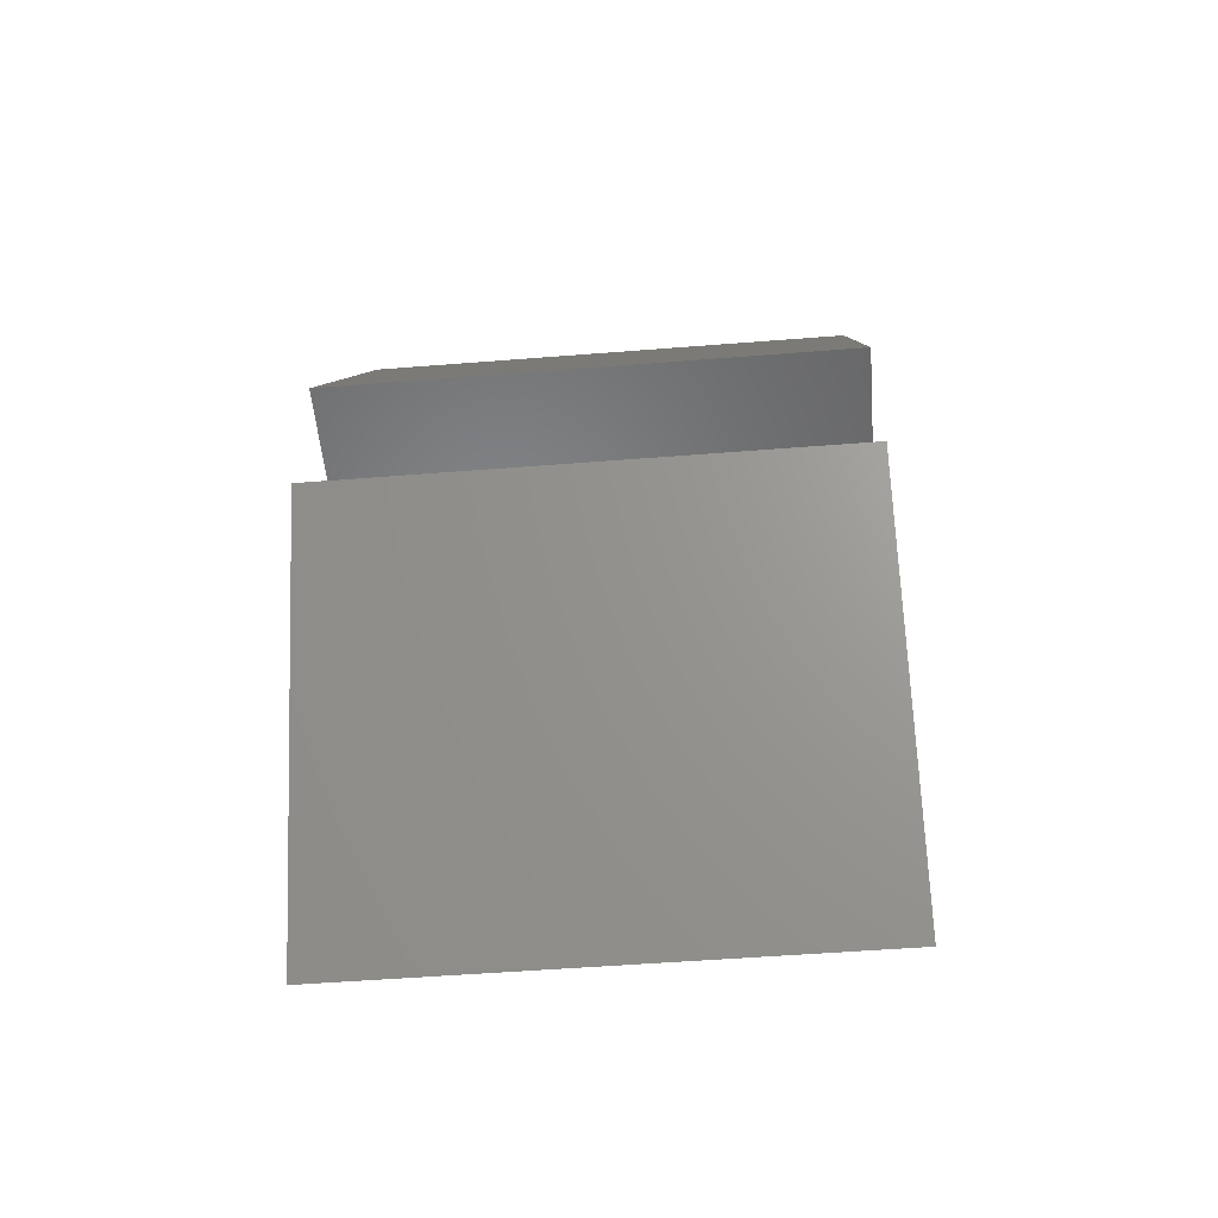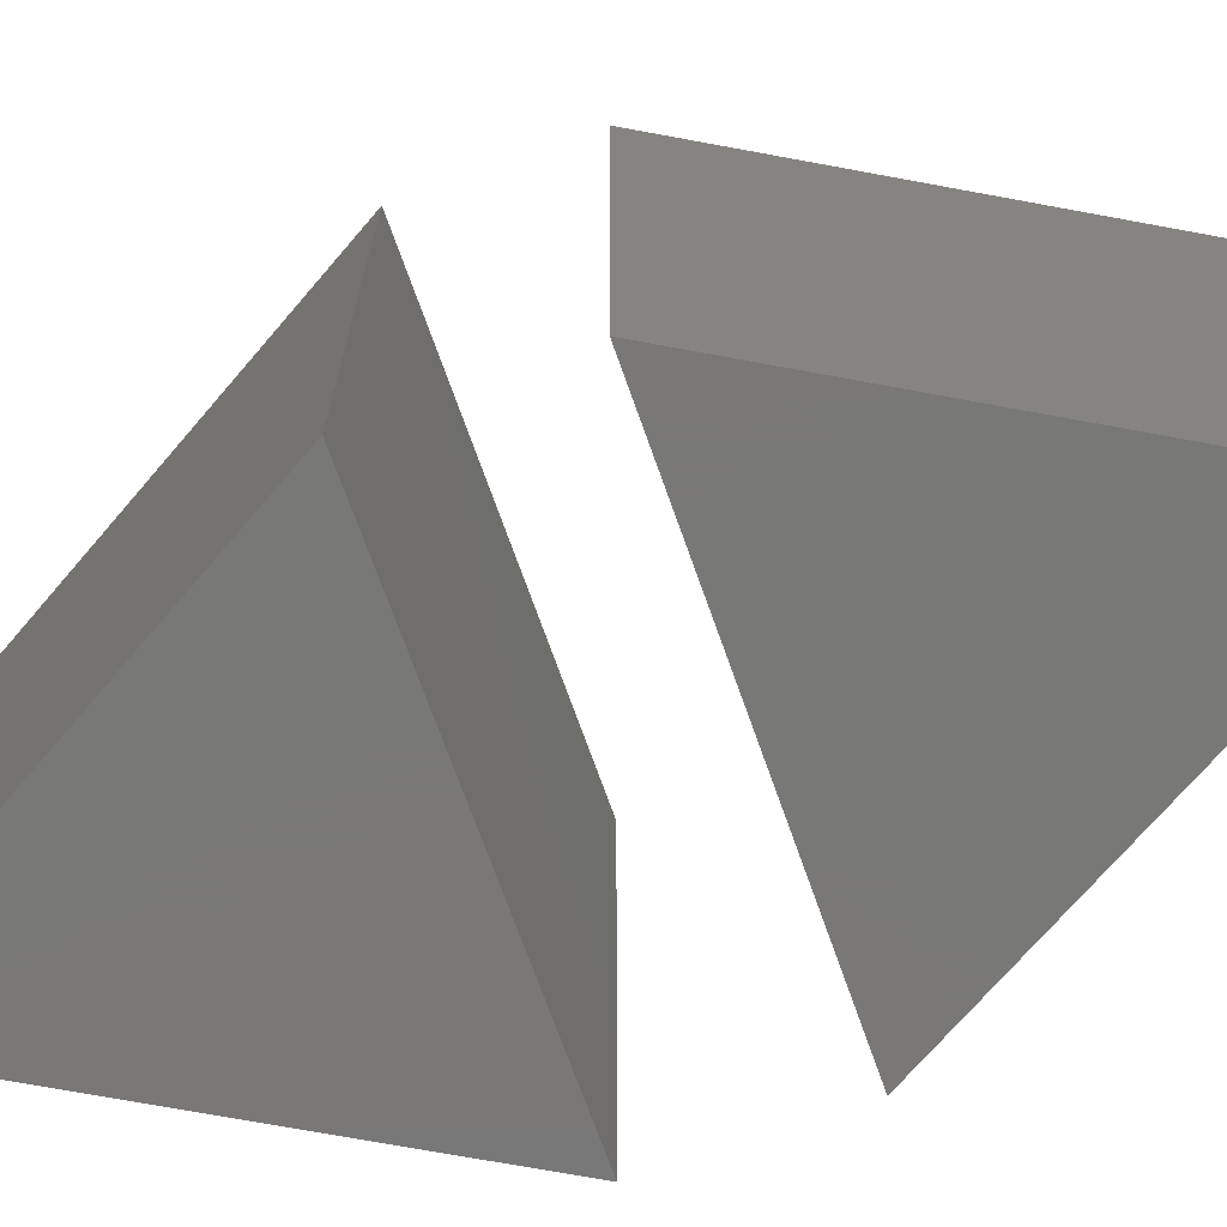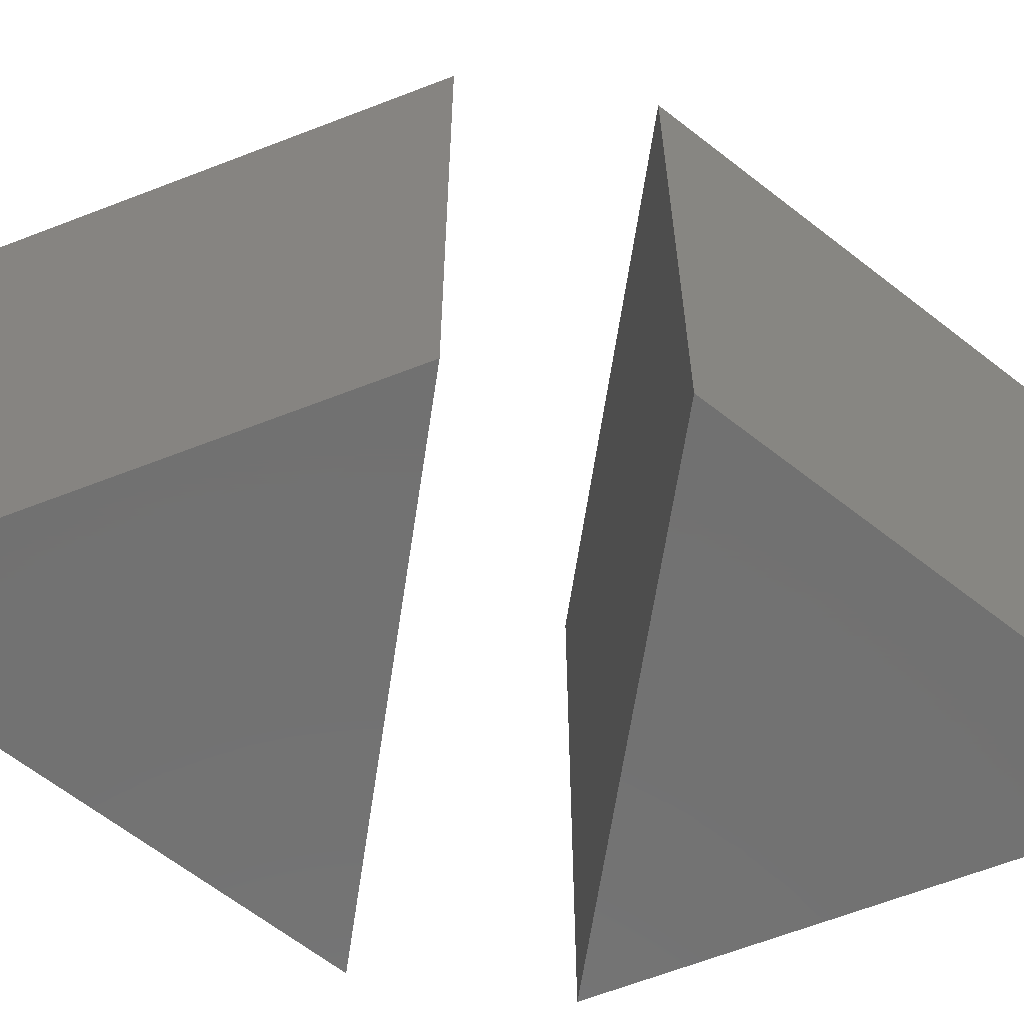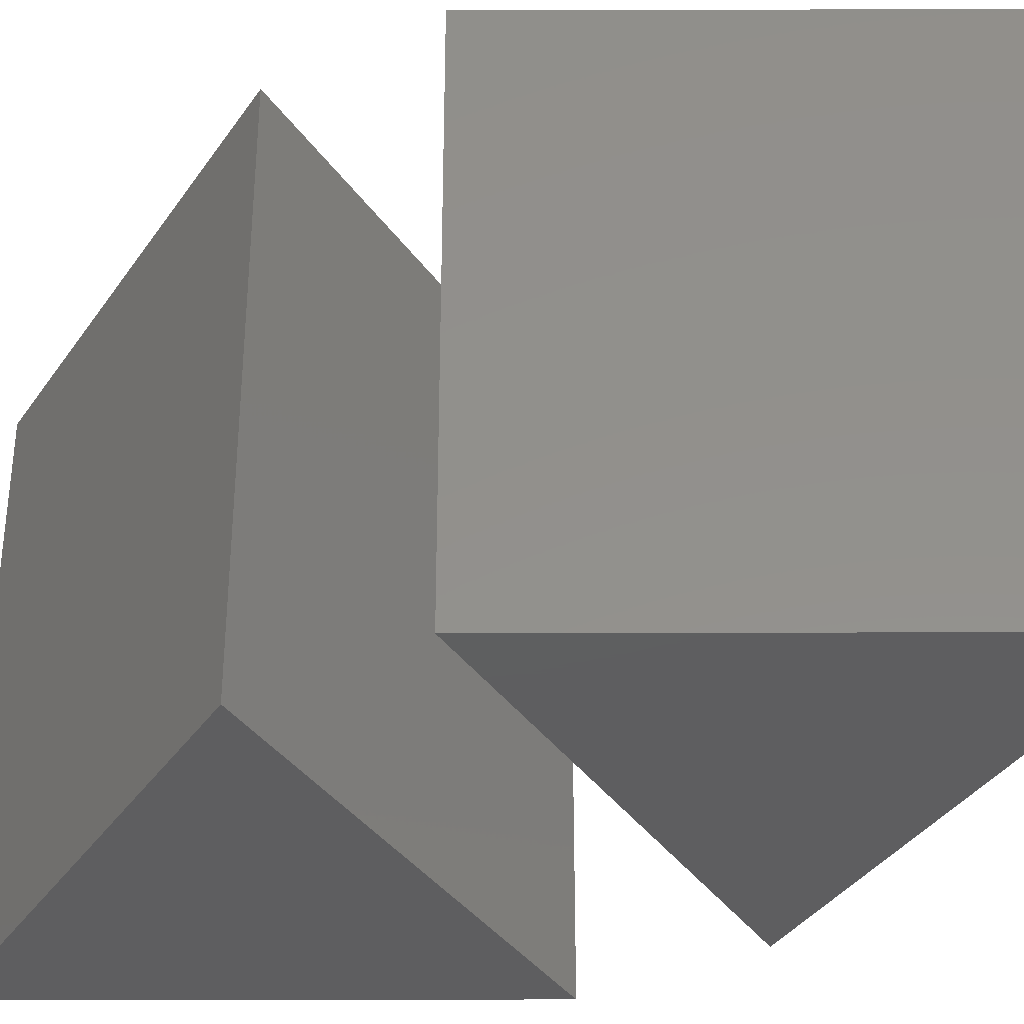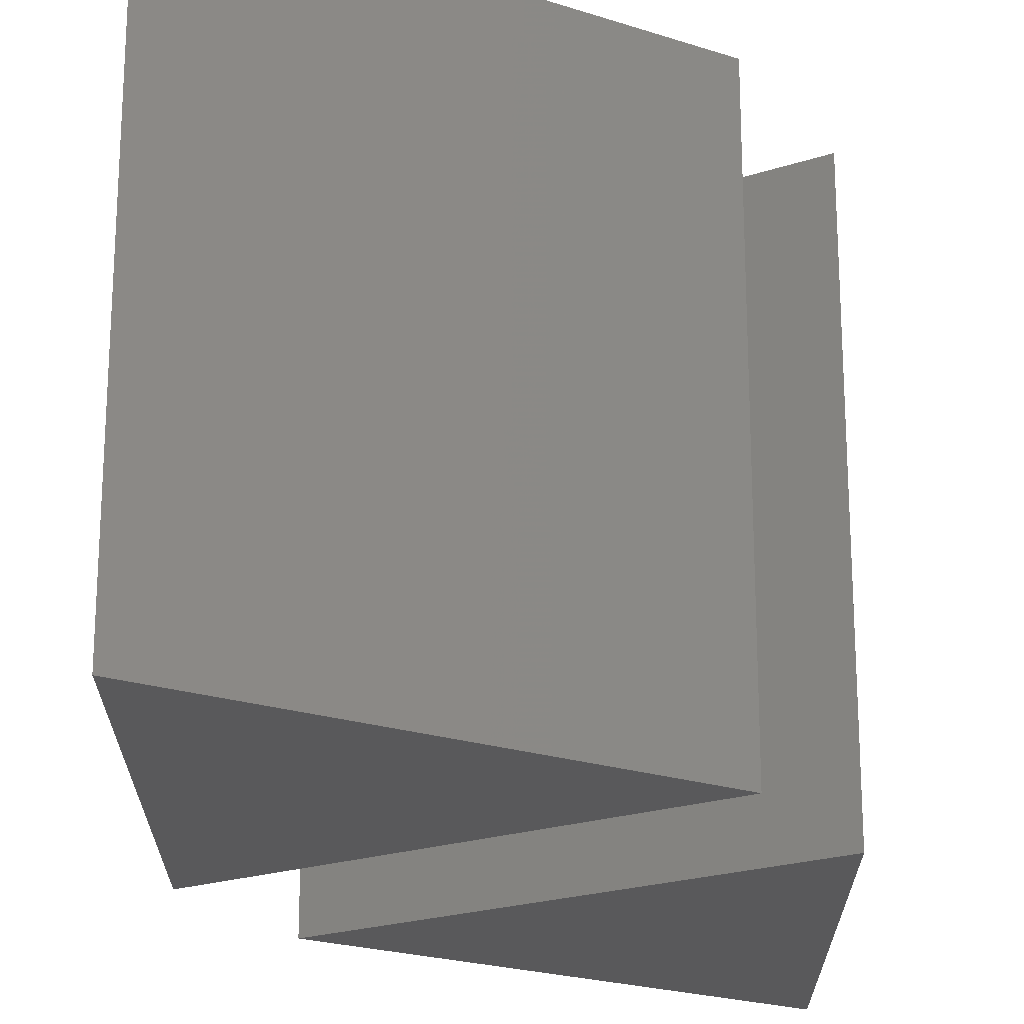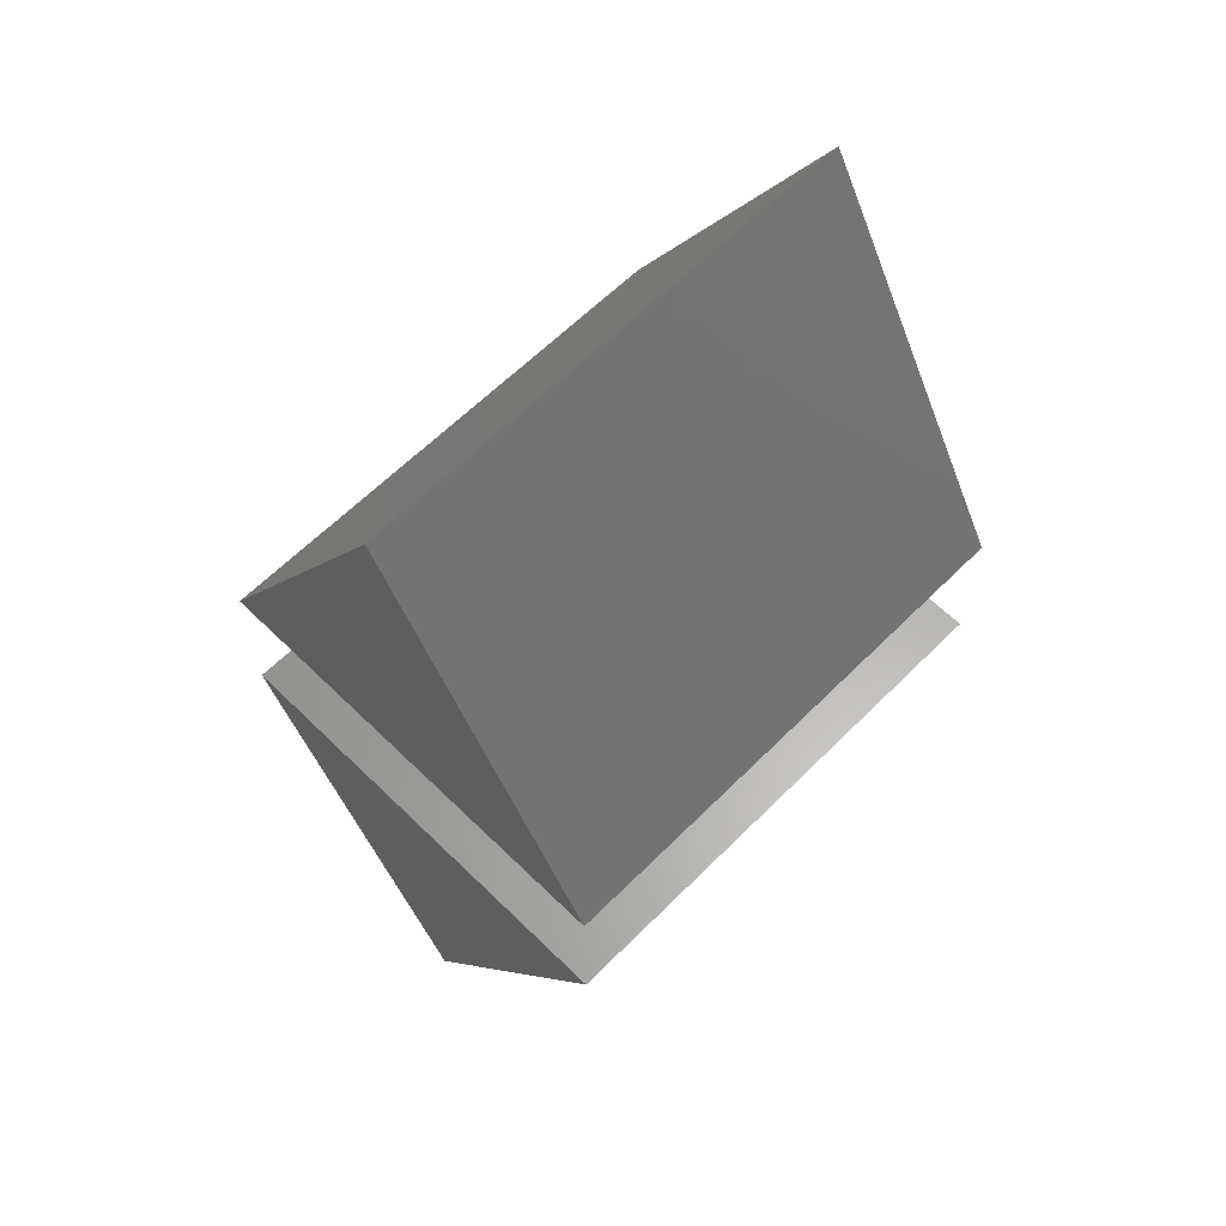
<metadata>
{"format":"stl","ext":"stl","renderer":"f3d","projection":"perspective","resolution":1024,"background":"white","views":[{"elev":-52.0,"azim":94.9,"up":"+Y"},{"elev":-71.1,"azim":109.5,"up":"+Z"},{"elev":-63.5,"azim":-98.5,"up":"+Z"},{"elev":-36.4,"azim":120.2,"up":"+Z"},{"elev":-22.1,"azim":-149.9,"up":"+Z"},{"elev":62.4,"azim":-135.3,"up":"+Y"}]}
</metadata>
<code>
# stl→obj: 16 verts, 24 faces
v 0 2.767 7
v -3 1.035 7
v 3 1.035 7
v -2.384e-07 6.231 7
v -3 1.035 -3.338e-07
v 3 1.035 -3.338e-07
v -2.384e-07 6.231 -3.338e-07
v 0 2.767 -3.338e-07
v 0 -2.767 7
v 3 -1.035 7
v -3 -1.035 7
v 7.153e-07 -6.231 7
v 3 -1.035 -3.338e-07
v -3 -1.035 -3.338e-07
v 7.153e-07 -6.231 -3.338e-07
v 0 -2.767 -3.338e-07
f 1 2 3
f 1 3 4
f 1 4 2
f 2 5 6
f 2 6 3
f 3 6 7
f 3 7 4
f 4 7 5
f 4 5 2
f 5 8 6
f 6 8 7
f 7 8 5
f 9 10 11
f 9 11 12
f 9 12 10
f 10 13 14
f 10 14 11
f 11 14 15
f 11 15 12
f 12 15 13
f 12 13 10
f 13 16 14
f 14 16 15
f 15 16 13

</code>
